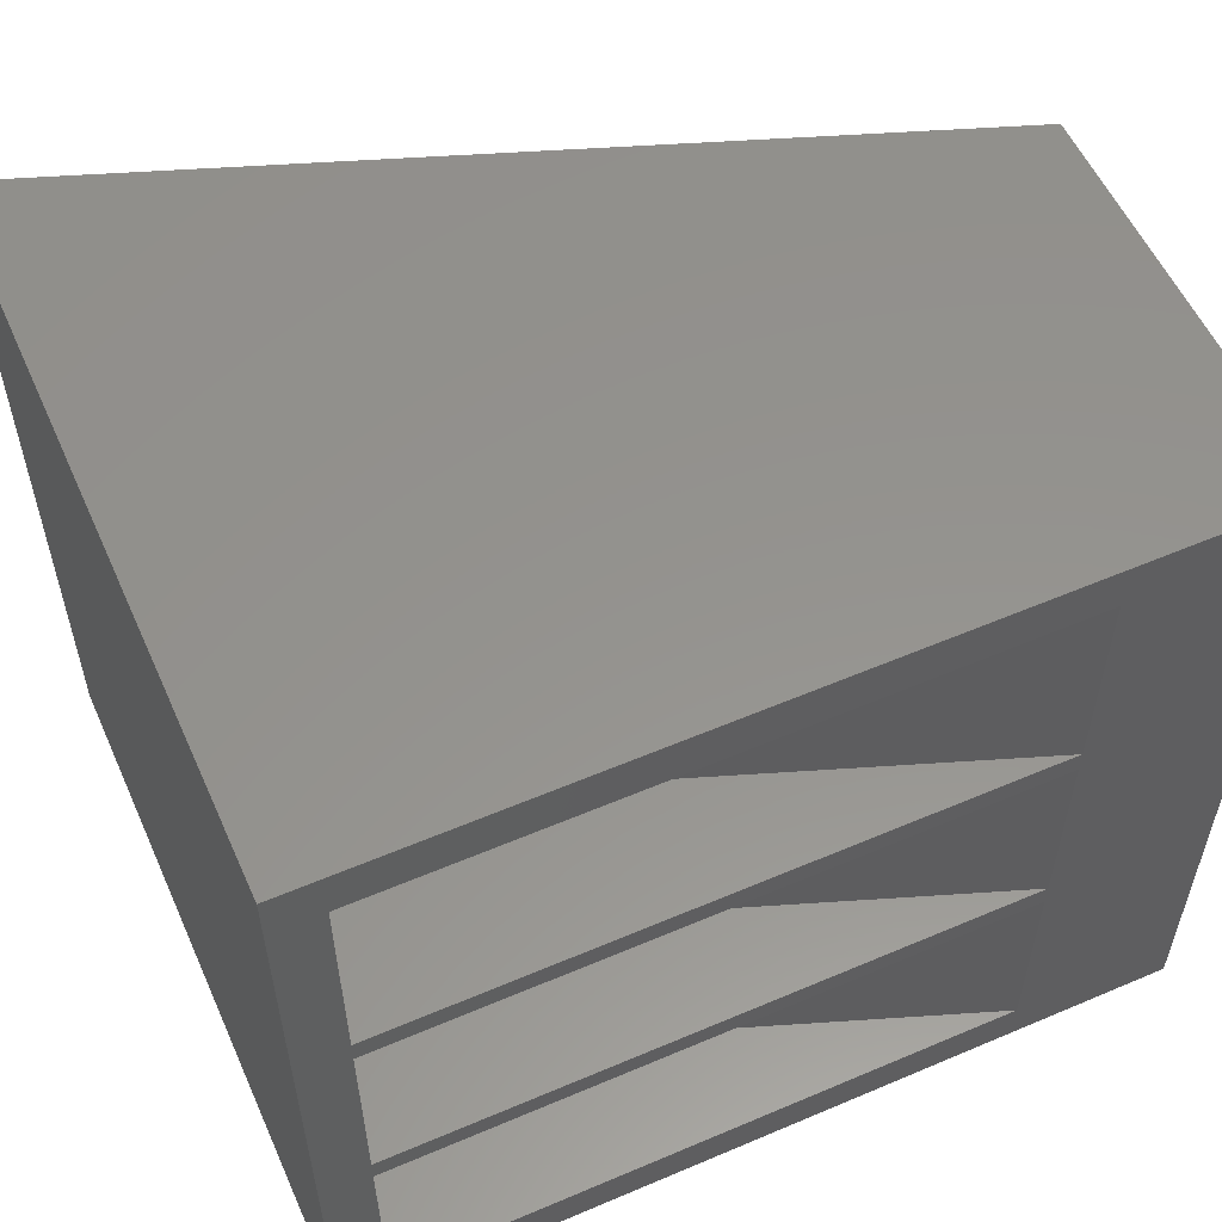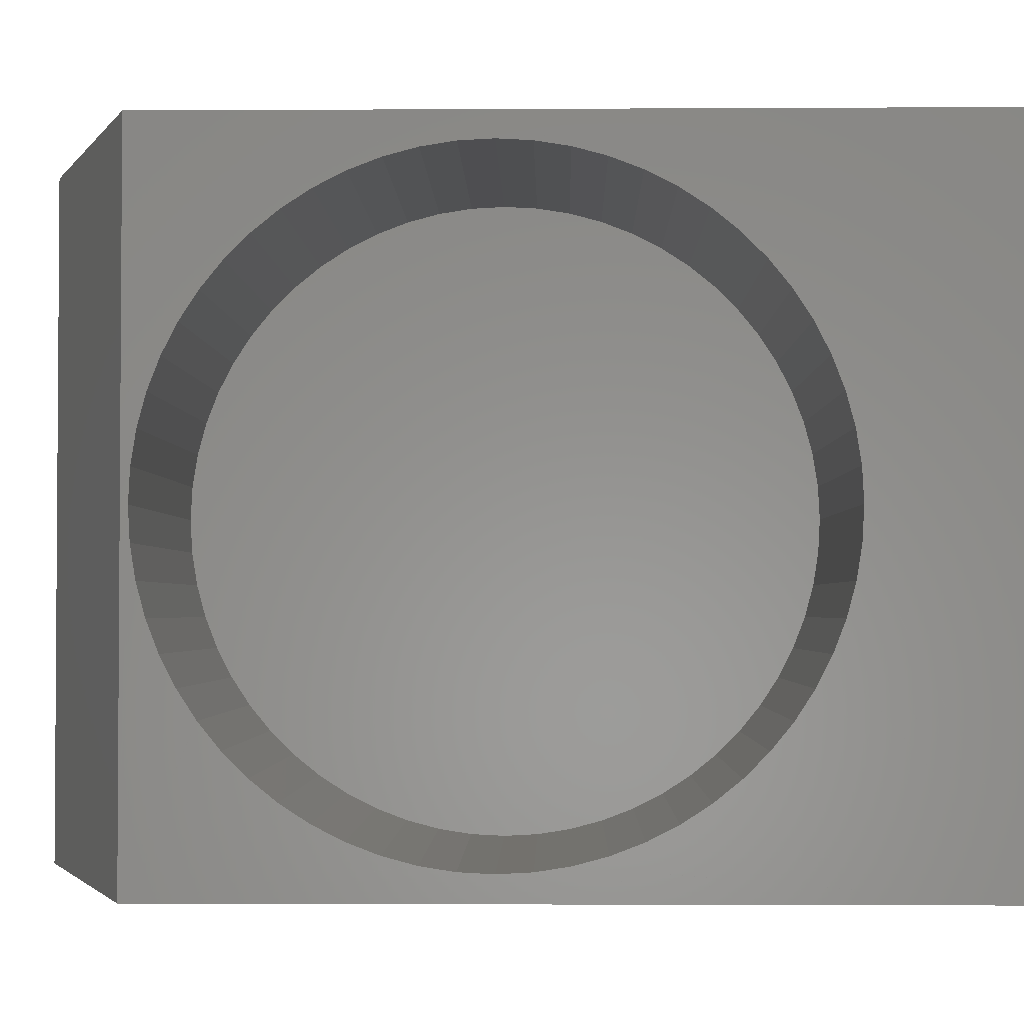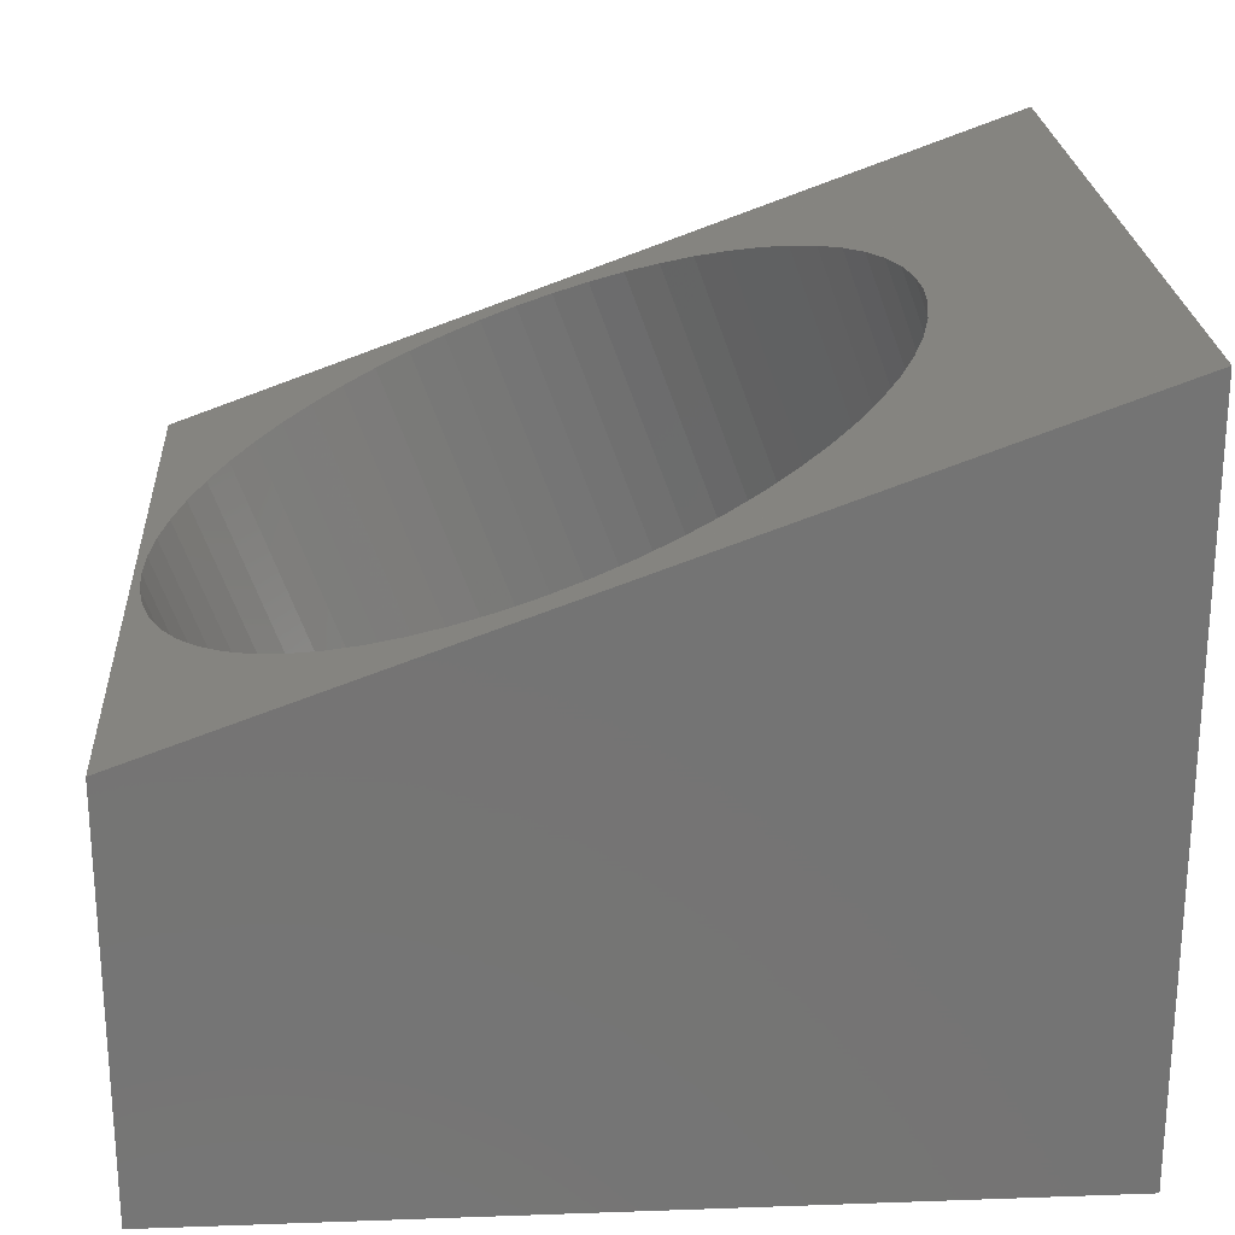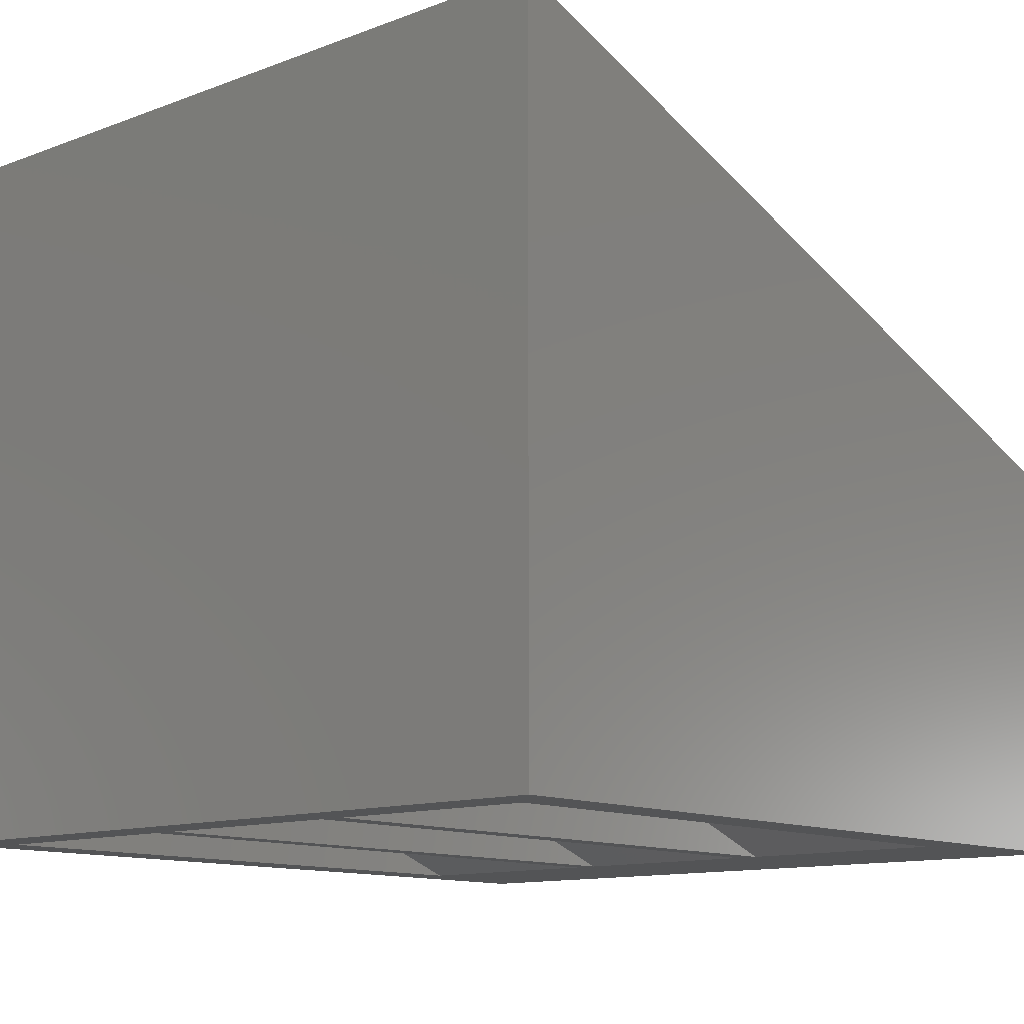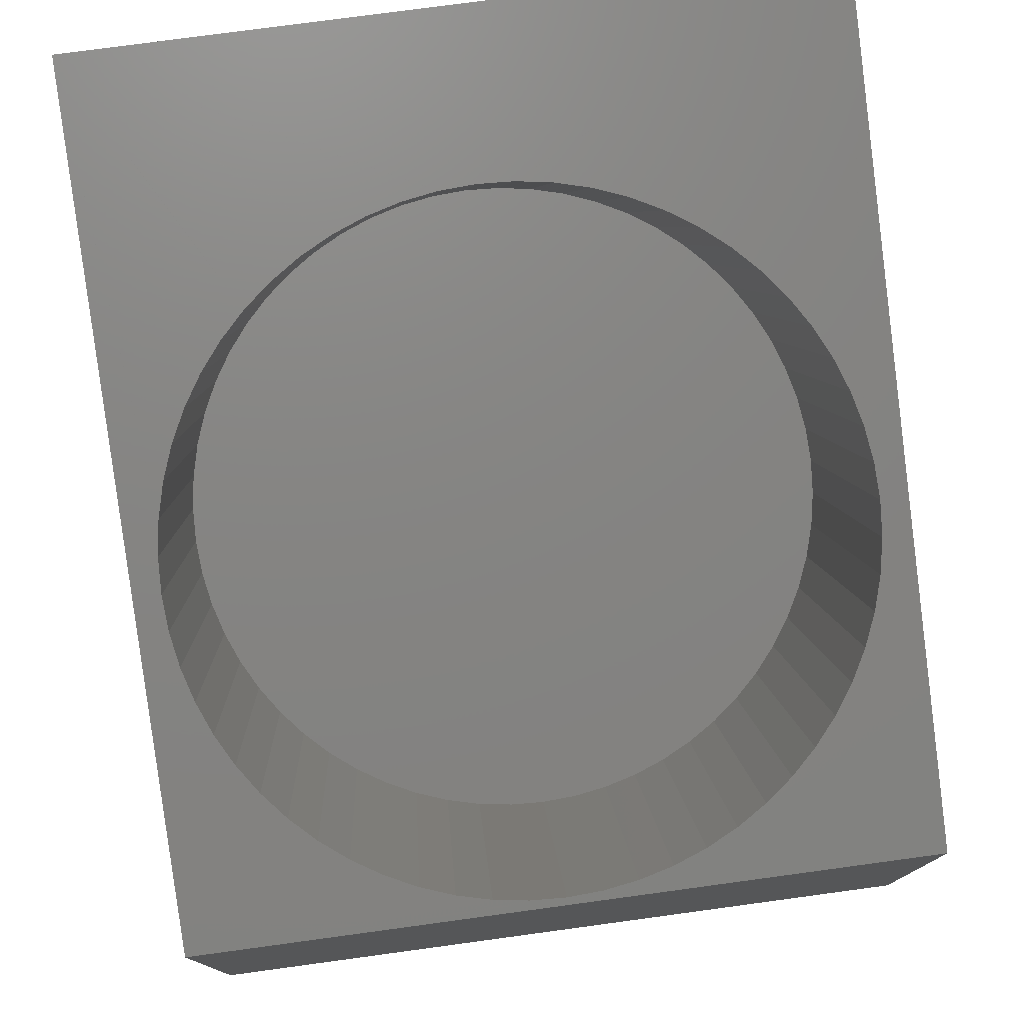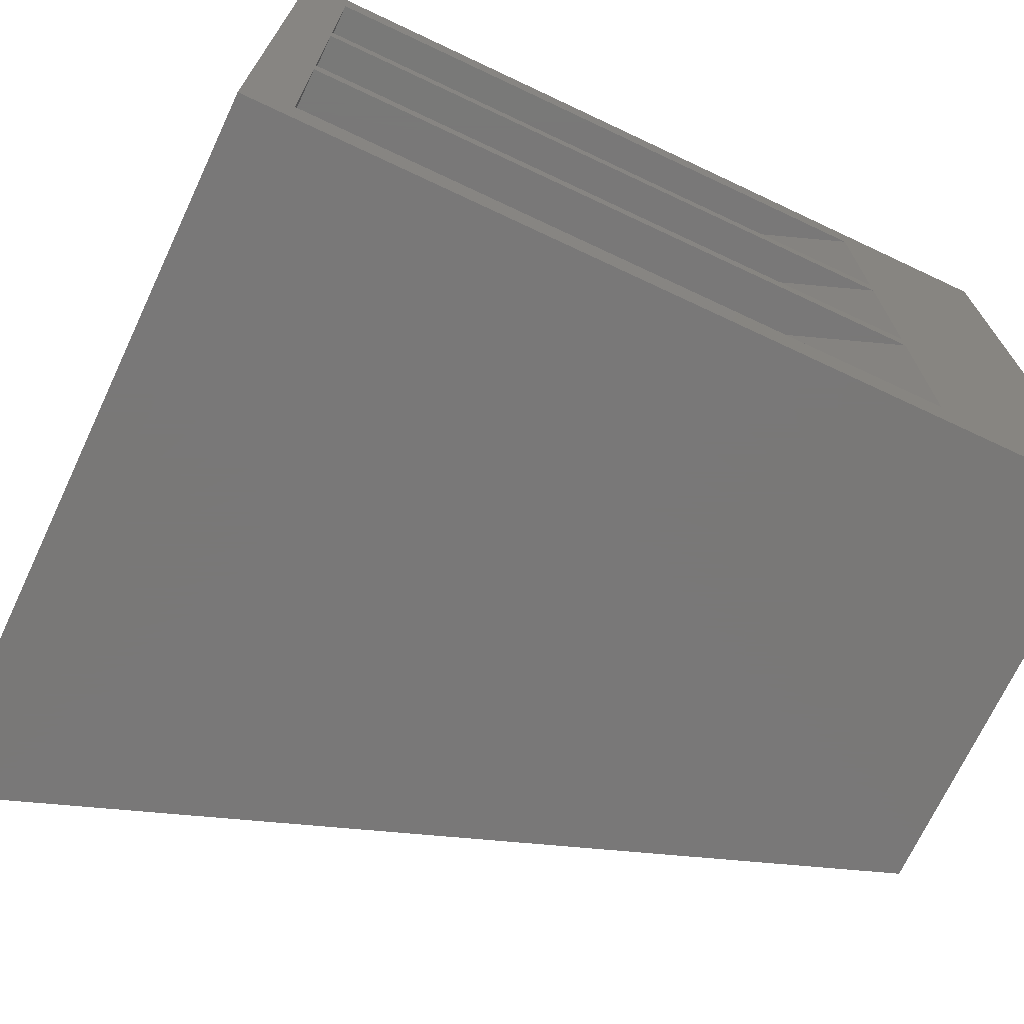
<metadata>
{"format":"stl","ext":"stl","renderer":"f3d","projection":"perspective","resolution":1024,"background":"white","views":[{"elev":56.3,"azim":156.0,"up":"+Y"},{"elev":-2.3,"azim":-18.9,"up":"+Y"},{"elev":23.6,"azim":-3.4,"up":"+Z"},{"elev":-12.2,"azim":131.2,"up":"+Z"},{"elev":76.8,"azim":-97.7,"up":"+Z"},{"elev":-71.3,"azim":154.8,"up":"+Y"}]}
</metadata>
<code>
# stl→obj: 184 verts, 372 faces
v 32.5 -25.34 -1.5
v -0.1593 -25.34 -1.5
v 32.5 -25.34 10.39
v 32.5 -26.59 10.39
v -0.1593 -26.59 -1.5
v 32.5 -26.59 -1.5
v 32.5 -14.86 10.39
v -0.1593 -14.86 -1.5
v 32.5 -14.86 -1.5
v 32.5 -13.61 -1.5
v -0.1593 -13.61 -1.5
v 32.5 -13.61 10.39
v 32.5 -37.7 -1.5
v 32.5 -37.7 10.39
v 32.5 -2.5 10.39
v 32.5 -2.5 -1.5
v -0.1593 -37.7 -1.5
v -0.1593 -2.5 -1.5
v -8.763 -40.2 -1.5
v -8.763 0 19.58
v -8.763 0 -1.5
v -8.763 -40.2 19.58
v 35 -40.2 35.51
v 35 0 -1.5
v 35 0 35.51
v 35 -40.2 -1.5
v 26.58 -20.1 32.45
v 26.49 -18.16 32.41
v 26.49 -18.15 32.41
v 26.2 -16.23 32.31
v 25.73 -14.36 32.14
v 25.73 -14.35 32.14
v 25.08 -12.54 31.9
v 25.07 -12.53 31.9
v 24.24 -10.8 31.6
v 23.25 -9.167 31.23
v 22.1 -7.661 30.82
v 22.09 -7.654 30.81
v 20.8 -6.278 30.34
v 20.79 -6.272 30.34
v 19.38 -5.052 29.83
v 17.85 -3.997 29.27
v 17.84 -3.992 29.27
v 16.21 -3.108 28.67
v 14.51 -2.41 28.05
v 12.74 -1.906 27.41
v 12.73 -1.905 27.41
v 10.93 -1.602 26.75
v 9.113 -1.5 26.09
v 9.105 -1.5 26.09
v 5.479 -1.905 24.77
v 7.278 -1.602 25.42
v 3.712 -2.408 24.12
v 5.471 -1.906 24.76
v 0.3587 -3.997 22.9
v 0.3658 -3.992 22.91
v -6.858 -12.53 20.28
v -6.032 -10.8 20.58
v -8.276 -18.15 19.76
v -7.991 -16.23 19.86
v -8.278 -18.16 19.76
v -8.373 -20.1 19.73
v -7.52 -14.36 20.04
v -7.518 -14.35 20.04
v -7.515 -14.34 20.04
v -6.862 -12.53 20.28
v -5.04 -9.175 20.94
v -5.035 -9.167 20.94
v -5.03 -9.16 20.94
v -3.884 -7.654 21.36
v -2.596 -6.284 21.83
v -2.59 -6.278 21.83
v -2.584 -6.272 21.83
v -1.168 -5.052 22.35
v 1.996 -3.108 23.5
v 3.704 -2.41 24.12
v 26.49 -22.04 32.41
v 26.49 -22.05 32.41
v 26.2 -23.97 32.31
v 25.73 -25.84 32.14
v 25.73 -25.85 32.14
v 25.08 -27.66 31.9
v 25.07 -27.67 31.9
v 24.24 -29.4 31.6
v 23.25 -31.03 31.23
v 22.1 -32.54 30.82
v 22.09 -32.55 30.81
v 20.8 -33.92 30.34
v 20.79 -33.93 30.34
v 19.38 -35.15 29.83
v 17.85 -36.2 29.27
v 17.84 -36.21 29.27
v 16.21 -37.09 28.67
v 14.51 -37.79 28.05
v 12.74 -38.29 27.41
v 12.73 -38.3 27.41
v 10.93 -38.6 26.75
v 9.113 -38.7 26.09
v 9.105 -38.7 26.09
v 7.278 -38.6 25.42
v 5.479 -38.3 24.77
v 5.471 -38.29 24.76
v 0.3587 -36.2 22.9
v -1.168 -35.15 22.35
v -2.596 -33.92 21.83
v -3.884 -32.55 21.36
v -5.03 -31.04 20.94
v -5.035 -31.03 20.94
v -5.04 -31.03 20.94
v -6.032 -29.4 20.58
v -6.858 -27.67 20.28
v -6.862 -27.67 20.28
v -7.515 -25.86 20.04
v -7.518 -25.85 20.04
v -8.278 -22.04 19.76
v 3.712 -37.79 24.12
v 3.704 -37.79 24.12
v 1.996 -37.09 23.5
v 0.3658 -36.21 22.91
v -2.584 -33.93 21.83
v -2.59 -33.92 21.83
v -7.52 -25.84 20.04
v -7.991 -23.97 19.86
v -8.276 -22.05 19.76
v 33.9 -20.1 12.34
v 33.81 -18.16 12.3
v 12.79 -1.906 4.655
v 31.56 -29.4 11.49
v 31.56 -10.8 11.49
v 12.79 -38.29 4.655
v 2.284 -9.167 0.8313
v 1.288 -10.8 0.4686
v -1.054 -20.1 -0.3836
v 33.81 -22.04 12.3
v 33.05 -25.85 12.03
v 26.7 -5.052 9.717
v 23.53 -3.108 8.565
v 33.52 -23.97 12.2
v 3.435 -7.654 1.25
v 33.05 -14.35 12.03
v 0.457 -12.53 0.1663
v 26.7 -35.15 9.717
v -0.1986 -25.85 -0.07229
v -0.6721 -23.97 -0.2446
v 7.685 -36.21 2.797
v 6.151 -35.15 2.239
v -0.6721 -16.23 -0.2446
v -0.1986 -14.35 -0.07229
v 32.39 -27.67 11.79
v 30.56 -9.167 11.12
v 29.41 -7.654 10.71
v 28.12 -6.278 10.23
v 33.52 -16.23 12.2
v 14.6 -38.6 5.313
v 25.16 -36.21 9.159
v 16.42 -1.5 5.978
v 14.6 -1.602 5.313
v 21.83 -2.41 7.944
v 18.25 -1.602 6.643
v 25.16 -3.992 9.159
v 29.41 -32.55 10.71
v 28.12 -33.92 10.23
v 30.56 -31.03 11.12
v 18.25 -38.6 6.643
v 23.53 -37.09 8.565
v 7.685 -3.992 2.797
v 4.729 -6.278 1.721
v 3.435 -32.55 1.25
v 2.284 -31.03 0.8313
v -0.9583 -22.04 -0.3488
v 4.729 -33.92 1.721
v 9.315 -3.108 3.39
v 6.151 -5.052 2.239
v 32.39 -12.53 11.79
v 20.06 -1.906 7.301
v 21.83 -37.79 7.944
v 9.315 -37.09 3.39
v 0.457 -27.67 0.1663
v 20.06 -38.29 7.301
v 11.02 -2.41 4.012
v -0.9583 -18.16 -0.3488
v 1.288 -29.4 0.4686
v 16.42 -38.7 5.978
v 11.02 -37.79 4.012
f 1 2 3
f 4 5 6
f 7 8 9
f 10 11 12
f 13 4 6
f 4 13 14
f 10 15 16
f 15 10 12
f 1 7 9
f 7 1 3
f 14 13 17
f 16 15 18
f 11 15 12
f 15 11 18
f 17 4 14
f 4 17 5
f 2 7 3
f 7 2 8
f 19 20 21
f 20 19 22
f 23 24 25
f 24 23 26
f 24 20 25
f 20 24 21
f 8 10 9
f 10 8 11
f 5 1 6
f 1 5 2
f 6 26 13
f 26 17 13
f 19 5 17
f 5 19 2
f 2 19 8
f 21 8 19
f 8 21 11
f 19 17 26
f 1 26 6
f 26 1 24
f 9 24 1
f 10 24 9
f 16 24 10
f 18 24 16
f 18 21 24
f 11 21 18
f 26 22 19
f 22 26 23
f 25 27 23
f 25 28 27
f 25 29 28
f 25 30 29
f 25 31 30
f 25 32 31
f 25 33 32
f 25 34 33
f 25 34 34
f 25 35 34
f 25 36 35
f 25 37 36
f 25 38 37
f 25 39 38
f 25 40 39
f 25 41 40
f 25 42 41
f 25 43 42
f 25 44 43
f 25 45 44
f 25 46 45
f 25 47 46
f 25 48 47
f 25 49 48
f 25 50 49
f 20 50 25
f 20 51 52
f 20 53 54
f 20 55 56
f 20 57 58
f 20 59 60
f 61 62 61
f 61 20 62
f 59 20 61
f 63 20 60
f 64 20 63
f 65 20 64
f 66 20 65
f 57 20 66
f 67 20 58
f 68 20 67
f 69 20 68
f 70 20 69
f 71 20 70
f 72 20 71
f 73 20 72
f 74 20 73
f 55 20 74
f 75 20 56
f 76 20 75
f 53 20 76
f 51 20 54
f 50 20 52
f 77 23 27
f 78 23 77
f 79 23 78
f 80 23 79
f 81 23 80
f 82 23 81
f 83 23 82
f 83 23 83
f 84 23 83
f 85 23 84
f 86 23 85
f 87 23 86
f 88 23 87
f 89 23 88
f 90 23 89
f 91 23 90
f 92 23 91
f 93 23 92
f 94 23 93
f 95 23 94
f 96 23 95
f 97 23 96
f 98 23 97
f 99 23 98
f 22 99 100
f 22 101 102
f 22 103 104
f 22 105 106
f 22 107 108
f 22 109 110
f 22 111 112
f 22 113 114
f 62 115 115
f 99 22 23
f 101 22 100
f 116 22 102
f 117 22 116
f 118 22 117
f 119 22 118
f 103 22 119
f 120 22 104
f 121 22 120
f 105 22 121
f 107 22 106
f 109 22 108
f 111 22 110
f 113 22 112
f 122 22 114
f 123 22 122
f 124 22 123
f 115 22 124
f 62 22 115
f 22 62 20
f 125 28 126
f 28 125 27
f 127 128 129
f 128 127 130
f 67 131 68
f 131 67 132
f 133 61 62
f 134 125 135
f 129 136 137
f 138 134 135
f 68 139 69
f 139 68 131
f 81 135 82
f 140 32 33
f 125 126 140
f 139 141 133
f 89 142 90
f 143 122 114
f 122 143 144
f 145 103 119
f 103 145 146
f 127 54 53
f 147 63 60
f 64 141 65
f 141 64 148
f 149 83 83
f 83 149 128
f 150 151 152
f 129 150 136
f 153 30 31
f 134 78 77
f 78 134 138
f 135 125 128
f 130 101 154
f 101 130 102
f 155 91 142
f 91 155 92
f 139 71 70
f 141 147 133
f 141 66 65
f 130 127 133
f 66 132 57
f 132 66 141
f 156 157 127
f 137 158 159
f 39 151 38
f 151 39 152
f 44 160 43
f 160 44 137
f 127 51 54
f 51 127 157
f 157 52 51
f 78 138 79
f 161 88 87
f 88 161 162
f 161 163 162
f 164 165 130
f 127 166 167
f 168 108 107
f 108 168 169
f 170 144 133
f 171 105 121
f 105 171 168
f 122 144 123
f 127 172 166
f 166 173 167
f 71 167 72
f 167 71 139
f 173 55 74
f 115 133 62
f 137 159 127
f 52 156 50
f 156 52 157
f 45 137 44
f 137 45 158
f 150 152 136
f 129 34 35
f 81 138 135
f 138 81 80
f 140 34 174
f 34 140 33
f 125 140 129
f 159 48 49
f 46 158 45
f 158 46 175
f 83 128 84
f 83 135 149
f 135 83 82
f 125 129 128
f 77 125 134
f 125 77 27
f 87 163 161
f 163 87 86
f 162 163 142
f 85 163 86
f 96 164 97
f 90 142 91
f 176 165 164
f 155 93 92
f 93 155 165
f 177 130 145
f 169 168 178
f 179 176 164
f 142 128 165
f 165 128 130
f 123 144 124
f 144 115 124
f 115 144 170
f 139 70 69
f 56 172 75
f 172 56 166
f 180 53 76
f 53 180 127
f 55 166 56
f 166 55 173
f 167 73 72
f 73 167 173
f 61 147 59
f 147 61 181
f 147 60 59
f 136 41 42
f 160 42 43
f 42 160 136
f 129 36 150
f 36 129 35
f 126 153 140
f 153 32 140
f 32 153 31
f 129 137 127
f 159 47 48
f 47 175 46
f 175 47 159
f 158 175 159
f 85 128 163
f 128 85 84
f 149 135 128
f 79 138 80
f 162 89 88
f 89 162 142
f 103 146 104
f 182 112 111
f 112 182 178
f 177 119 118
f 119 177 145
f 171 120 146
f 120 171 121
f 169 109 108
f 109 169 182
f 168 171 133
f 171 130 133
f 154 183 130
f 100 154 101
f 176 95 94
f 95 176 179
f 155 142 165
f 179 96 95
f 96 179 164
f 165 94 93
f 94 165 176
f 163 128 142
f 170 115 115
f 115 170 133
f 182 169 178
f 132 58 57
f 75 180 76
f 180 75 172
f 127 180 172
f 127 167 133
f 167 139 133
f 173 74 73
f 131 132 141
f 139 131 141
f 147 181 133
f 61 181 61
f 181 61 133
f 140 174 129
f 174 34 129
f 34 174 34
f 153 29 30
f 126 29 153
f 29 126 28
f 136 40 41
f 40 152 39
f 152 40 136
f 156 49 50
f 49 156 159
f 159 156 127
f 178 168 133
f 104 146 120
f 184 116 130
f 116 184 117
f 102 130 116
f 146 145 171
f 145 130 171
f 110 182 111
f 109 182 110
f 112 178 113
f 178 114 113
f 114 178 143
f 183 100 99
f 100 183 154
f 183 98 164
f 98 183 99
f 183 164 130
f 132 67 58
f 141 148 147
f 63 148 64
f 148 63 147
f 150 38 151
f 38 150 37
f 150 36 37
f 136 160 137
f 105 168 106
f 106 168 107
f 184 118 117
f 118 184 177
f 184 130 177
f 144 178 133
f 143 178 144
f 97 164 98

</code>
